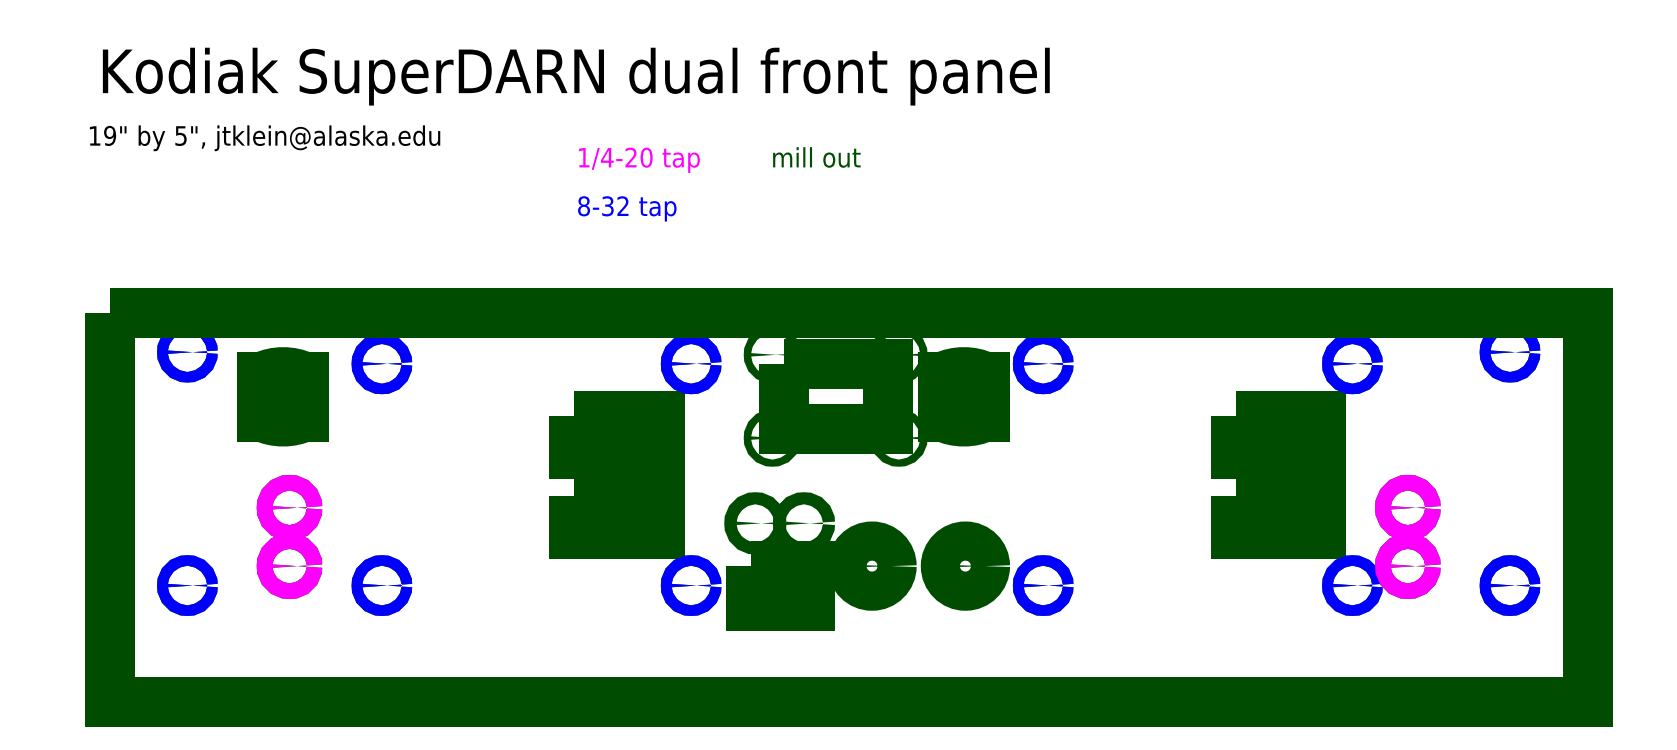
<metadata>
{"format":"dxf","ext":"dxf","renderer":"ezdxf+matplotlib","layout":"modelspace","background":"white","min_lineweight":24,"dpi":150}
</metadata>
<code>
0
SECTION
2
ENTITIES
0
ARC
8
mill_out
10
1.23
20
4.609
40
0.634
50
64.84
51
115.2
0
ARC
8
mill_out
10
1.23
20
5.243
40
0.634
50
-115.2
51
-64.84
0
LINE
8
mill_out
10
0.9609
20
5.183
11
0.9609
21
4.669
0
LINE
8
mill_out
10
1.5
20
5.183
11
1.5
21
4.669
0
CIRCLE
8
mill_out
10
7.519
20
5.466
40
0.0465
0
CIRCLE
8
mill_out
10
7.519
20
4.396
40
0.0465
0
CIRCLE
8
mill_out
10
9.145
20
4.396
40
0.0465
0
CIRCLE
8
mill_out
10
9.145
20
5.466
40
0.0465
0
ARC
8
mill_out
10
9.98
20
4.609
40
0.634
50
64.84
51
115.2
0
ARC
8
mill_out
10
9.98
20
5.243
40
0.634
50
-115.2
51
-64.84
0
LINE
8
mill_out
10
9.711
20
5.183
11
9.711
21
4.669
0
LINE
8
mill_out
10
10.25
20
5.183
11
10.25
21
4.669
0
CIRCLE
8
mill_out
10
8.8
20
2.75
40
0.252
0
CIRCLE
8
mill_out
10
10
20
2.75
40
0.252
0
CIRCLE
8
mill_out
10
7.3
20
3.3
40
0.078
0
CIRCLE
8
mill_out
10
7.925
20
3.3
40
0.078
0
CIRCLE
8
mill_out
10
0
20
5.5
40
0.068
0
CIRCLE
8
mill_out
10
0
20
2.5
40
0.068
0
CIRCLE
8
mill_out
10
1.312
20
2.75
40
0.1
0
CIRCLE
8
mill_out
10
1.312
20
3.5
40
0.1
0
CIRCLE
8
mill_out
10
2.5
20
2.5
40
0.068
0
CIRCLE
8
mill_out
10
2.5
20
5.35
40
0.068
0
CIRCLE
8
mill_out
10
6.475
20
5.35
40
0.068
0
CIRCLE
8
mill_out
10
6.475
20
2.5
40
0.068
0
CIRCLE
8
mill_out
10
11
20
2.5
40
0.068
0
CIRCLE
8
mill_out
10
11
20
5.35
40
0.068
0
CIRCLE
8
mill_out
10
14.97
20
5.35
40
0.068
0
CIRCLE
8
mill_out
10
14.97
20
2.5
40
0.068
0
CIRCLE
8
mill_out
10
15.69
20
2.75
40
0.1
0
CIRCLE
8
mill_out
10
15.69
20
3.5
40
0.1
0
CIRCLE
8
mill_out
10
17
20
2.5
40
0.068
0
CIRCLE
8
mill_out
10
17
20
5.5
40
0.068
0
LWPOLYLINE
8
mill_out
90
    4
70
    1
43
0
10
13.47
20
3.658
10
14.57
20
3.658
10
14.57
20
3.158
10
13.47
20
3.158
0
LWPOLYLINE
8
mill_out
90
    4
70
    1
43
0
10
13.47
20
4.685
10
14.57
20
4.685
10
14.57
20
4.185
10
13.47
20
4.185
0
LWPOLYLINE
8
mill_out
90
    4
70
    1
43
0
10
4.975
20
4.685
10
6.075
20
4.685
10
6.075
20
4.185
10
4.975
20
4.185
0
LWPOLYLINE
8
mill_out
90
    4
70
    1
43
0
10
4.975
20
3.658
10
6.075
20
3.658
10
6.075
20
3.158
10
4.975
20
3.158
0
TEXT
8
doc
10
-1.155
20
8.83
30
0
40
0.56
1
Kodiak SuperDARN dual front panel
50
0
41
1
51
0
7
standard
71
    0
210
0
220
0
230
1
0
TEXT
8
doc
10
-1.288
20
8.155
30
0
40
0.25
1
19" by 5", jtklein@alaska.edu
50
0
41
1
51
0
7
standard
71
    0
210
0
220
0
230
1
0
CIRCLE
8
8-32 drill and tap
10
2.5
20
5.35
40
0.068
0
CIRCLE
8
8-32 drill and tap
10
6.475
20
5.35
40
0.068
0
CIRCLE
8
8-32 drill and tap
10
6.475
20
2.5
40
0.068
0
CIRCLE
8
8-32 drill and tap
10
2.5
20
2.5
40
0.068
0
CIRCLE
8
8-32 drill and tap
10
11
20
5.35
40
0.068
0
CIRCLE
8
8-32 drill and tap
10
14.97
20
5.35
40
0.068
0
CIRCLE
8
8-32 drill and tap
10
11
20
2.5
40
0.068
0
CIRCLE
8
8-32 drill and tap
10
14.97
20
2.5
40
0.068
0
CIRCLE
8
8-32 drill and tap
10
0
20
5.5
40
0.068
0
CIRCLE
8
8-32 drill and tap
10
17
20
5.5
40
0.068
0
CIRCLE
8
8-32 drill and tap
10
17
20
2.5
40
0.068
0
CIRCLE
8
8-32 drill and tap
10
0
20
2.5
40
0.068
0
CIRCLE
8
1/4-20 drill and tap
10
1.312
20
2.75
40
0.1
0
CIRCLE
8
1/4-20 drill and tap
10
15.69
20
2.75
40
0.1
0
CIRCLE
8
1/4-20 drill and tap
10
1.312
20
3.5
40
0.1
0
CIRCLE
8
1/4-20 drill and tap
10
15.69
20
3.5
40
0.1
0
MTEXT
8
1/4-20 drill and tap
10
5
20
8.125
30
0
40
0.25
41
1.799
71
    1
72
    1
1
1/4-20 tap
7
standard
210
0
220
0
230
1
50
0
73
    2
44
1
0
MTEXT
8
8-32 drill and tap
10
5
20
7.5
30
0
40
0.25
41
1.438
71
    1
72
    1
1
8-32 tap
7
standard
210
0
220
0
230
1
50
0
73
    2
44
1
0
MTEXT
8
mill_out
10
7.5
20
8.125
30
0
40
0.25
41
1.215
71
    1
72
    1
1
mill out
7
standard
210
0
220
0
230
1
50
0
73
    2
44
1
0
LWPOLYLINE
8
mill_out
90
    4
70
    1
43
0
10
-1
20
6
10
18
20
6
10
18
20
1
10
-1
20
1
0
LWPOLYLINE
8
mill_out
90
    4
70
    1
43
0
10
7.664
20
5.35
10
9
20
5.35
10
9
20
4.512
10
7.664
20
4.512
0
LWPOLYLINE
8
mill_out
90
    4
70
    1
43
0
10
7.24
20
2.75
10
8
20
2.75
10
8
20
2.242
10
7.24
20
2.242
0
ENDSEC
0
EOF

</code>
